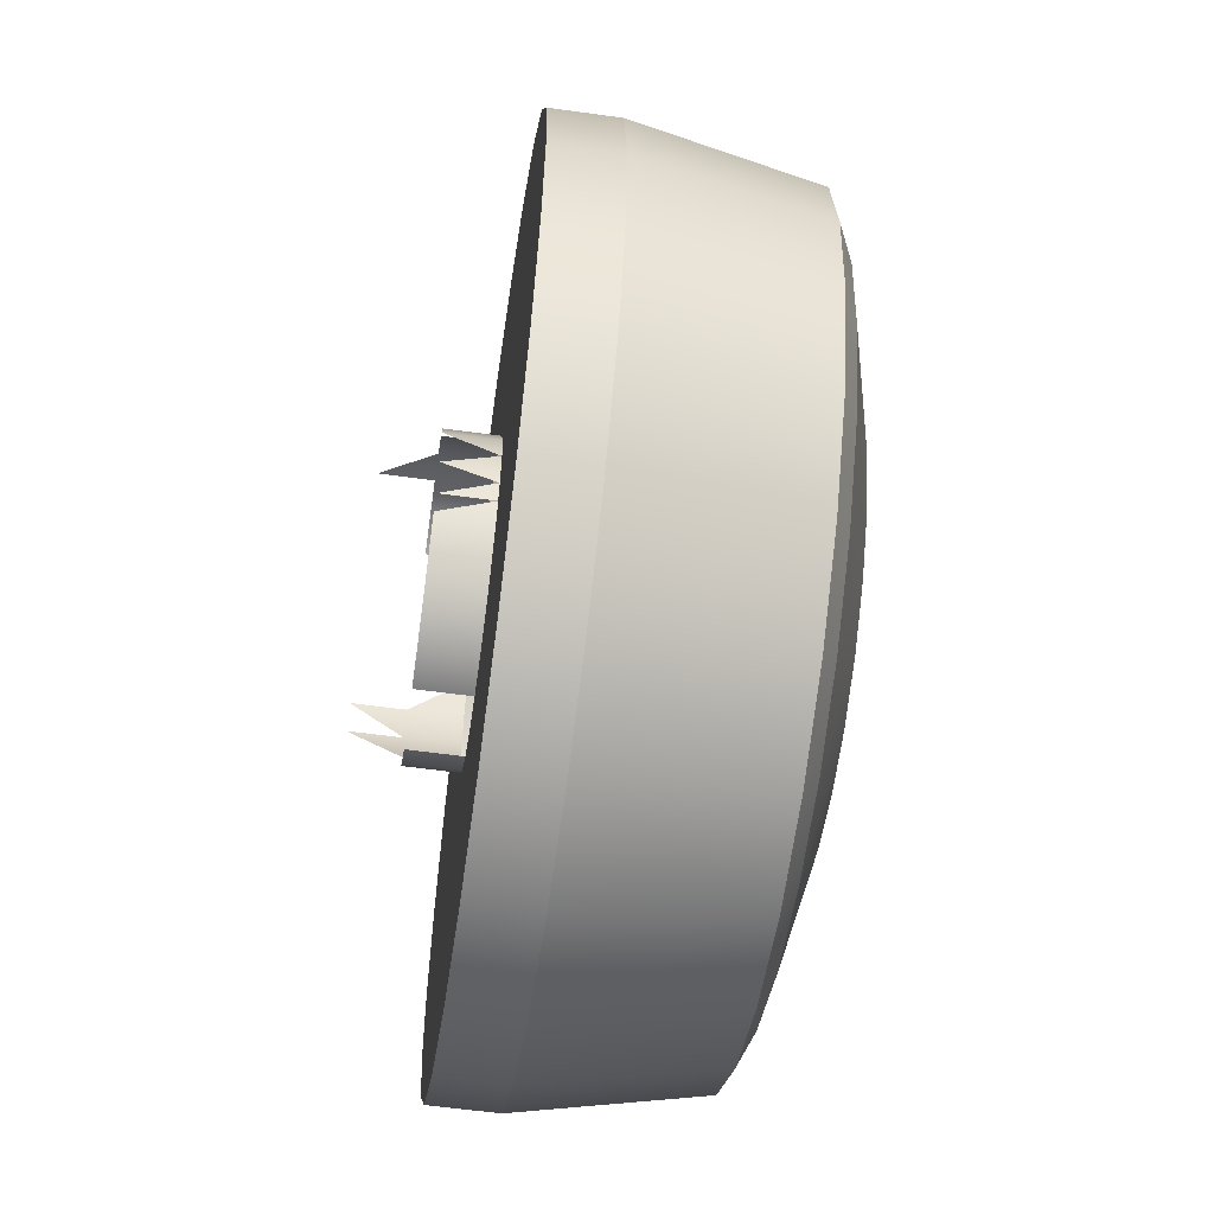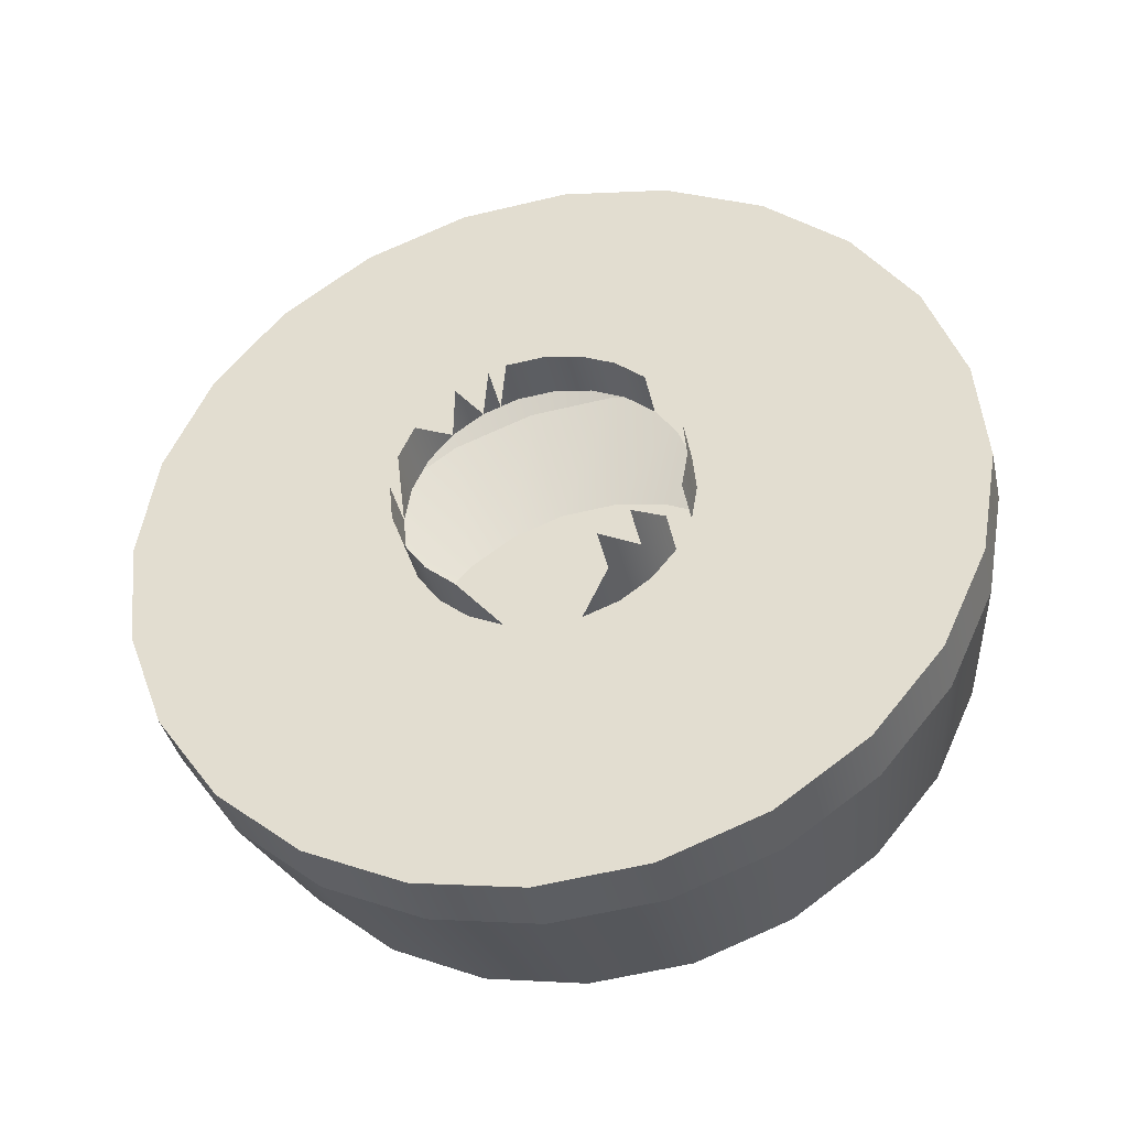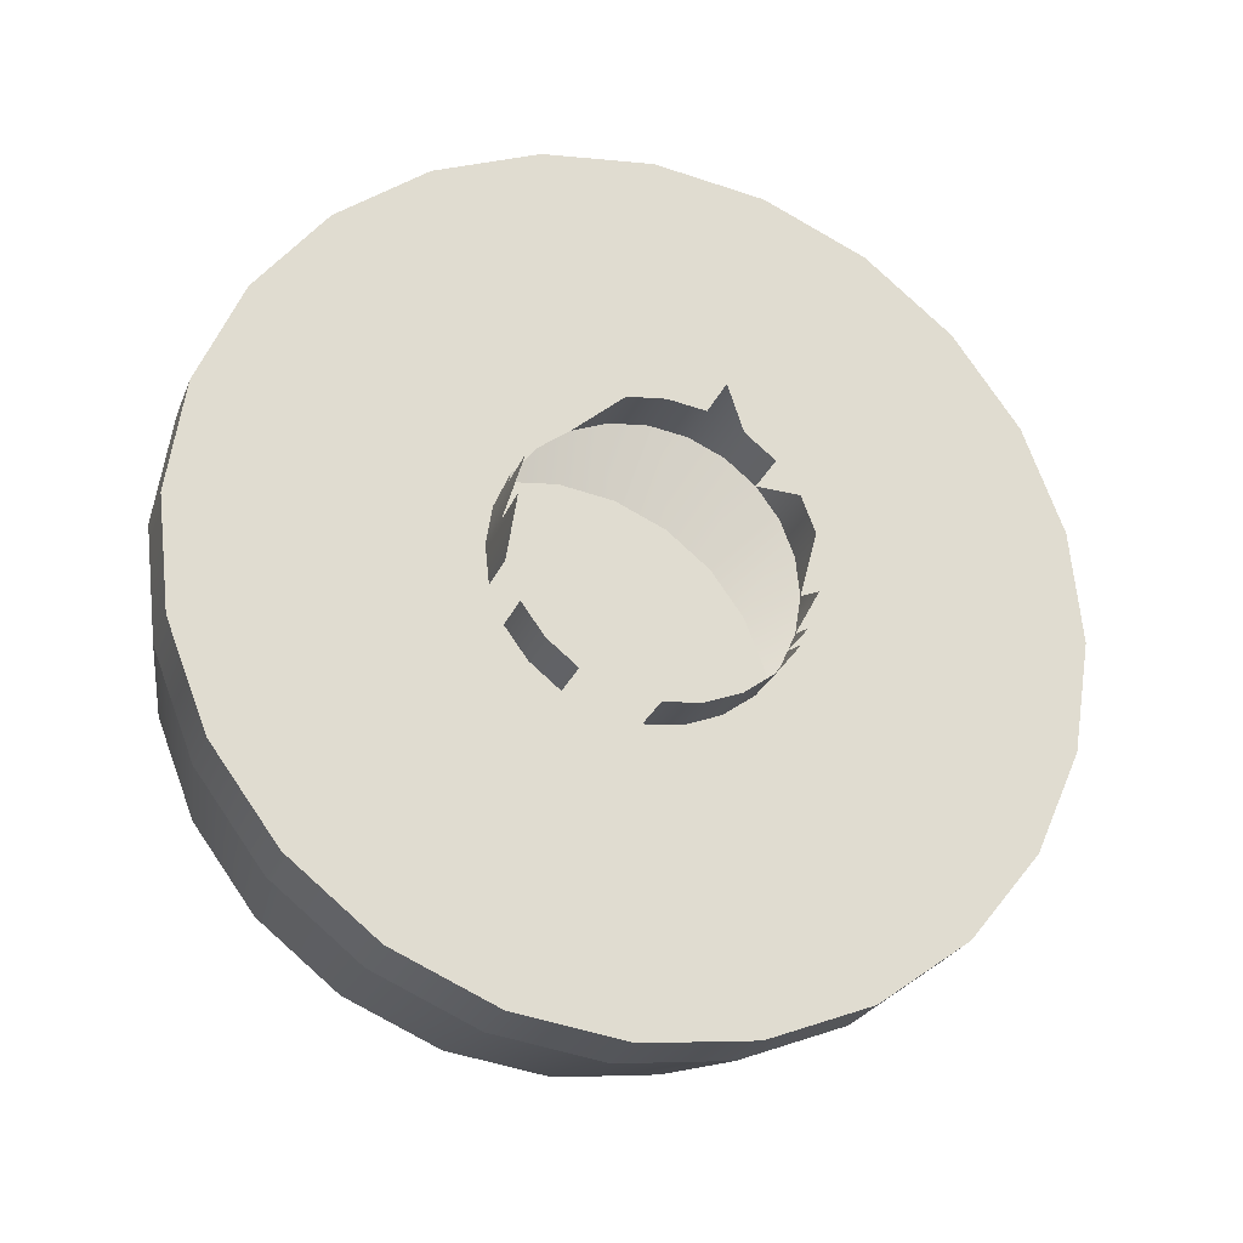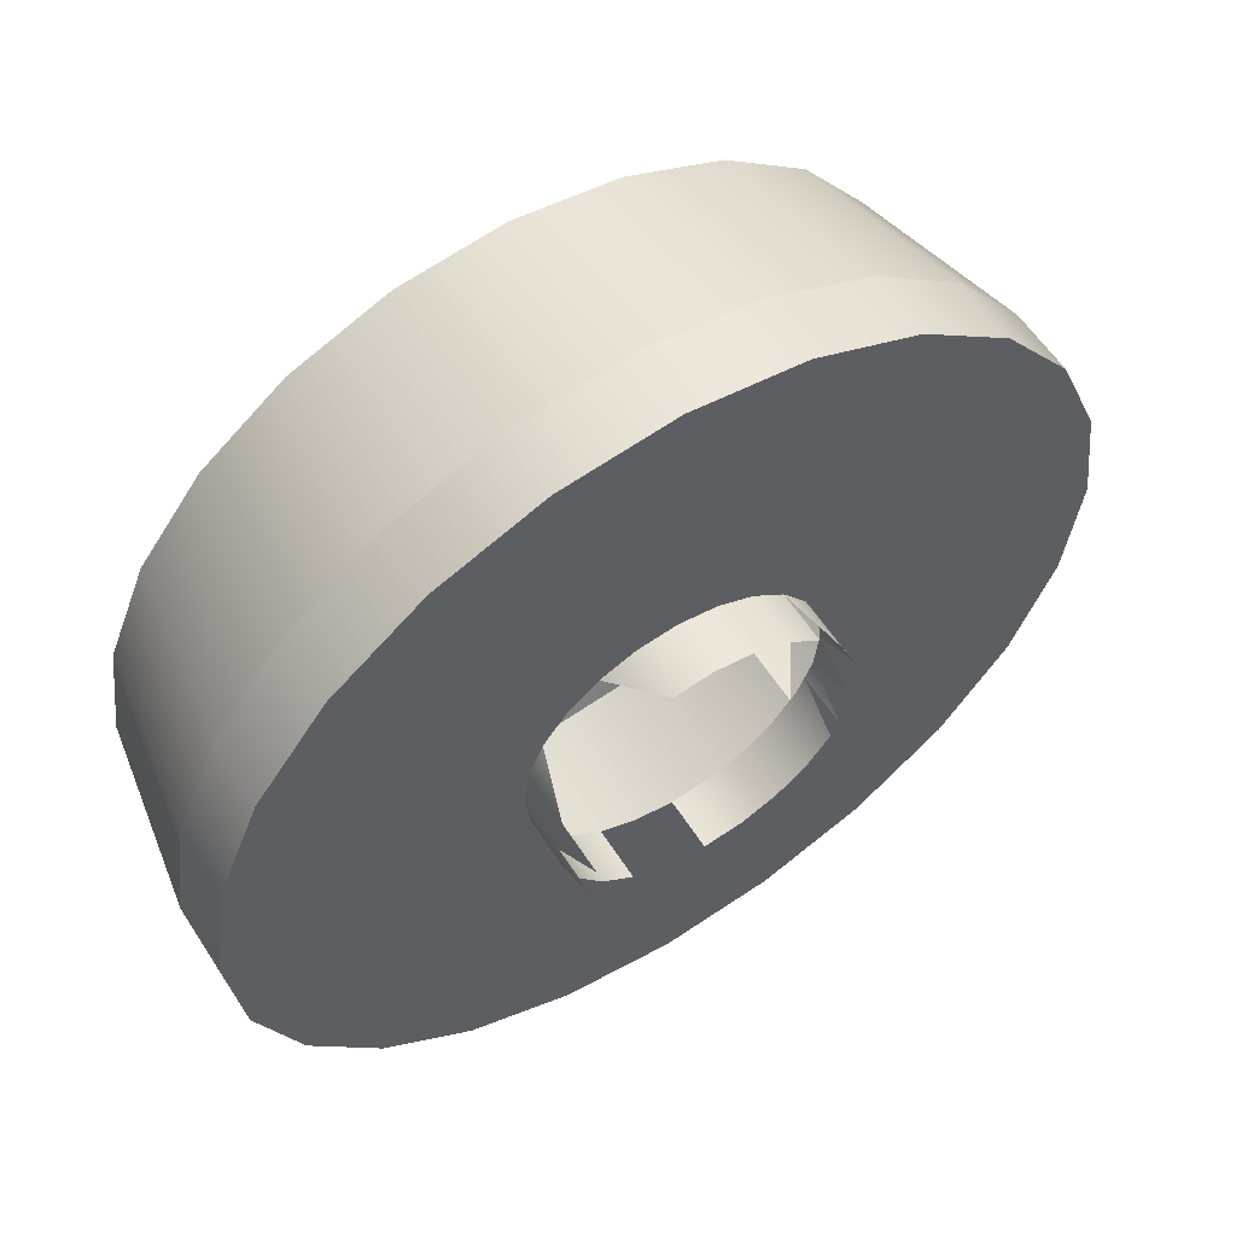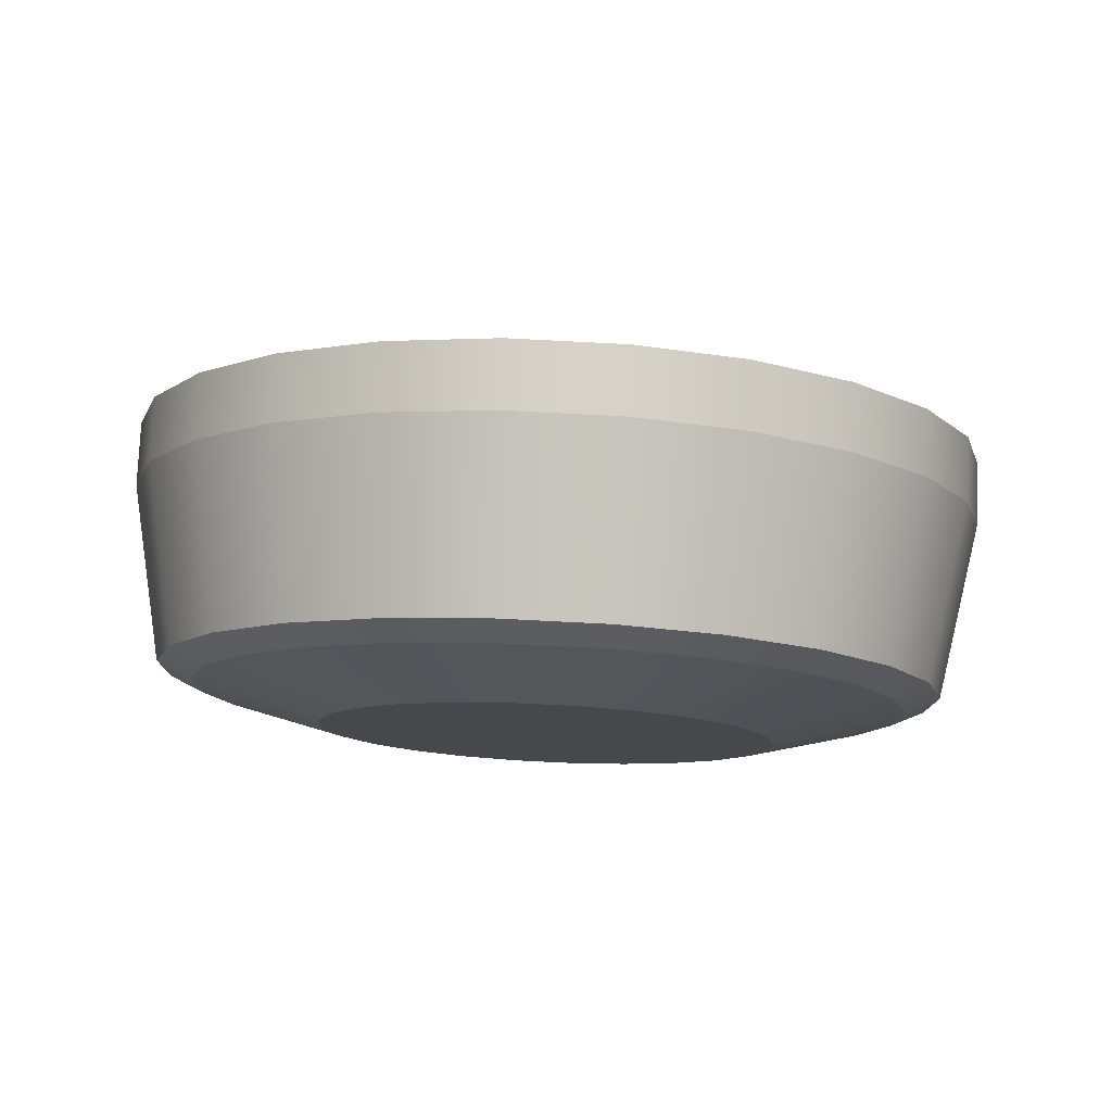
<metadata>
{"format":"obj","ext":"obj","renderer":"f3d","projection":"perspective","resolution":1024,"background":"white","views":[{"elev":-59.0,"azim":99.9,"up":"+Y"},{"elev":65.1,"azim":-134.3,"up":"+Z"},{"elev":65.0,"azim":1.3,"up":"+Z"},{"elev":58.0,"azim":-14.5,"up":"+Y"},{"elev":-29.2,"azim":81.2,"up":"+Z"}]}
</metadata>
<code>
v -0.4923 -0.7223 0.2464
v -0.4939 -0.7183 0.2469
v -0.4965 -0.7147 0.2478
v -0.5019 -0.7104 0.2558
v -0.4921 -0.7289 0.2463
v -0.4936 -0.7267 0.2405
v -0.4942 -0.7223 0.2407
v -0.4999 -0.712 0.2488
v -0.4939 -0.7352 0.2469
v -0.4965 -0.7387 0.2478
v -0.4931 -0.7332 0.2467
v -0.4958 -0.7183 0.2412
v -0.4984 -0.7147 0.2421
v -0.5017 -0.712 0.2431
v -0.5037 -0.7104 0.2501
v -0.4999 -0.7414 0.2488
v -0.4942 -0.7311 0.2407
v -0.5121 -0.7104 0.2528
v -0.5217 -0.7223 0.2622
v -0.4975 -0.6787 0.2418
v -0.5079 -0.7098 0.2515
v -0.4984 -0.7387 0.2421
v -0.495 -0.7332 0.241
v -0.5079 -0.7437 0.2515
v -0.5037 -0.7431 0.2501
v -0.5017 -0.7414 0.2431
v -0.4975 -0.7748 0.2418
v -0.5235 -0.7223 0.2565
v -0.5222 -0.7267 0.2624
v -0.4861 -0.7698 0.2381
v -0.5098 -0.677 0.2458
v -0.5056 -0.7104 0.2444
v -0.5098 -0.7098 0.2458
v -0.4958 -0.7352 0.2412
v -0.5056 -0.7431 0.2444
v -0.5178 -0.712 0.2484
v -0.5241 -0.7267 0.2567
v -0.4861 -0.6837 0.2381
v -0.5193 -0.7387 0.2552
v -0.5219 -0.7352 0.256
v -0.5098 -0.7765 0.2458
v -0.5098 -0.7437 0.2458
v -0.4884 -0.7698 0.2309
v -0.5139 -0.7104 0.2471
v -0.5237 -0.7183 0.2503
v -0.5253 -0.7223 0.2508
v -0.5235 -0.7311 0.2565
v -0.4763 -0.7619 0.2349
v -0.4884 -0.6837 0.2309
v -0.5121 -0.677 0.2386
v -0.516 -0.7414 0.2541
v -0.4999 -0.7748 0.2346
v -0.522 -0.6787 0.2497
v -0.5212 -0.7147 0.2495
v -0.5259 -0.7267 0.251
v -0.5253 -0.7311 0.2508
v -0.4763 -0.6916 0.2349
v -0.4999 -0.6787 0.2346
v -0.5212 -0.7387 0.2495
v -0.5178 -0.7414 0.2484
v -0.5139 -0.7431 0.2471
v -0.5121 -0.7765 0.2386
v -0.522 -0.7748 0.2497
v -0.5072 -0.7709 0.2155
v -0.4787 -0.7619 0.2278
v -0.5334 -0.6837 0.2534
v -0.4688 -0.7516 0.2325
v -0.5072 -0.6825 0.2155
v -0.4787 -0.6916 0.2278
v -0.5243 -0.6787 0.2426
v -0.5237 -0.7352 0.2503
v -0.5184 -0.7725 0.2191
v -0.4967 -0.7664 0.2121
v -0.4876 -0.7591 0.2091
v -0.4711 -0.7516 0.2253
v -0.5334 -0.7698 0.2534
v -0.4688 -0.7019 0.2325
v -0.4967 -0.6871 0.2121
v -0.4876 -0.6944 0.2091
v -0.5184 -0.681 0.2191
v -0.5243 -0.7748 0.2426
v -0.4991 -0.7629 0.2109
v -0.5087 -0.7671 0.214
v -0.5432 -0.6916 0.2566
v -0.4665 -0.7456 0.2317
v -0.4688 -0.7456 0.2246
v -0.4991 -0.6905 0.2109
v -0.4711 -0.7019 0.2253
v -0.5087 -0.6864 0.214
v -0.5297 -0.6825 0.2228
v -0.5357 -0.6837 0.2463
v -0.5357 -0.7698 0.2463
v -0.5297 -0.7709 0.2228
v -0.4909 -0.7563 0.2083
v -0.519 -0.7685 0.2174
v -0.4807 -0.7496 0.2069
v -0.5432 -0.7619 0.2566
v -0.4641 -0.7396 0.2309
v -0.4909 -0.6972 0.2083
v -0.4641 -0.7139 0.2309
v -0.4807 -0.7039 0.2069
v -0.519 -0.6849 0.2174
v -0.5293 -0.6864 0.2207
v -0.5402 -0.6871 0.2262
v -0.5402 -0.7664 0.2262
v -0.5075 -0.7499 0.2095
v -0.5022 -0.7456 0.2078
v -0.4846 -0.7476 0.2062
v -0.5136 -0.7526 0.2115
v -0.5455 -0.6916 0.2495
v -0.5507 -0.7019 0.2591
v -0.4664 -0.7396 0.2238
v -0.4764 -0.7386 0.2055
v -0.4846 -0.7058 0.2062
v -0.5075 -0.7036 0.2095
v -0.5022 -0.7078 0.2078
v -0.4664 -0.7139 0.2238
v -0.5136 -0.7009 0.2115
v -0.5389 -0.6905 0.2238
v -0.5455 -0.7619 0.2495
v -0.5389 -0.7629 0.2238
v -0.5293 -0.7671 0.2207
v -0.4982 -0.7401 0.2065
v -0.5202 -0.7535 0.2136
v -0.4806 -0.7376 0.2049
v -0.553 -0.7019 0.2519
v -0.5507 -0.7516 0.2591
v -0.4625 -0.7267 0.2304
v -0.4648 -0.7267 0.2233
v -0.4982 -0.7134 0.2065
v -0.4764 -0.7149 0.2055
v -0.4806 -0.7159 0.2049
v -0.5202 -0.7 0.2136
v -0.5268 -0.7009 0.2158
v -0.5329 -0.7036 0.2178
v -0.5471 -0.6972 0.2265
v -0.5492 -0.6944 0.2291
v -0.5492 -0.7591 0.2291
v -0.5471 -0.7563 0.2265
v -0.5268 -0.7526 0.2158
v -0.4956 -0.7337 0.2057
v -0.5578 -0.7139 0.2535
v -0.5554 -0.7139 0.2606
v -0.4792 -0.7267 0.2045
v -0.4956 -0.7198 0.2057
v -0.4749 -0.7267 0.205
v -0.5382 -0.7078 0.2195
v -0.553 -0.7516 0.2519
v -0.5329 -0.7499 0.2178
v -0.5382 -0.7456 0.2195
v -0.4948 -0.7267 0.2054
v -0.5561 -0.7039 0.2314
v -0.5554 -0.7396 0.2606
v -0.5534 -0.7058 0.2286
v -0.5422 -0.7134 0.2208
v -0.5561 -0.7496 0.2314
v -0.5534 -0.7476 0.2286
v -0.5422 -0.7401 0.2208
v -0.5594 -0.7267 0.254
v -0.5604 -0.7149 0.2328
v -0.557 -0.7267 0.2611
v -0.5578 -0.7396 0.2535
v -0.5574 -0.7159 0.2299
v -0.5448 -0.7198 0.2216
v -0.5448 -0.7337 0.2216
v -0.5604 -0.7386 0.2328
v -0.5574 -0.7376 0.2299
v -0.5619 -0.7267 0.2333
v -0.5587 -0.7267 0.2303
v -0.5456 -0.7267 0.2219
f 6 20 7
f 7 20 12
f 27 6 17
f 30 20 6
f 12 20 13
f 13 31 14
f 6 27 30
f 27 17 23
f 30 38 20
f 13 20 31
f 14 31 32
f 27 34 22
f 41 22 26
f 27 23 34
f 41 26 35
f 27 43 30
f 48 38 30
f 49 20 38
f 20 50 31
f 32 31 33
f 27 22 41
f 41 35 42
f 43 27 52
f 43 48 30
f 33 53 44
f 44 53 36
f 48 57 38
f 20 49 58
f 57 49 38
f 50 20 58
f 50 53 31
f 33 31 53
f 62 27 41
f 41 42 63
f 27 62 52
f 64 43 52
f 48 43 65
f 36 53 54
f 54 53 45
f 45 66 46
f 46 66 55
f 67 57 48
f 49 68 58
f 49 57 69
f 68 50 58
f 53 50 70
f 63 42 61
f 63 62 41
f 72 52 62
f 43 64 73
f 52 72 64
f 43 74 65
f 75 48 65
f 45 53 66
f 76 55 66
f 76 56 55
f 67 77 57
f 48 75 67
f 68 49 78
f 77 69 57
f 79 49 69
f 50 68 80
f 80 70 50
f 70 66 53
f 63 59 71
f 76 71 56
f 63 61 60
f 63 60 59
f 62 63 81
f 81 72 62
f 64 82 73
f 74 43 73
f 72 83 64
f 74 75 65
f 76 66 84
f 85 77 67
f 86 67 75
f 49 79 78
f 87 68 78
f 69 77 88
f 88 79 69
f 89 80 68
f 70 80 90
f 66 70 91
f 63 71 76
f 63 92 81
f 72 81 93
f 82 64 83
f 94 73 82
f 73 94 74
f 83 72 95
f 75 74 96
f 91 84 66
f 76 84 97
f 98 77 85
f 67 86 85
f 96 86 75
f 99 78 79
f 68 87 89
f 78 99 87
f 100 88 77
f 79 88 101
f 80 89 102
f 80 103 90
f 104 70 90
f 70 104 91
f 92 63 76
f 105 81 92
f 81 105 93
f 93 95 72
f 83 106 82
f 82 107 94
f 108 74 94
f 95 109 83
f 74 108 96
f 84 91 110
f 97 84 111
f 97 92 76
f 98 100 77
f 85 112 98
f 112 85 86
f 86 96 113
f 79 114 99
f 115 89 87
f 116 87 99
f 88 100 117
f 117 101 88
f 114 79 101
f 118 102 89
f 103 80 102
f 119 90 103
f 90 119 104
f 104 110 91
f 120 105 92
f 121 93 105
f 95 93 122
f 106 83 109
f 107 82 106
f 123 94 107
f 94 123 108
f 109 95 124
f 125 96 108
f 126 84 110
f 84 126 111
f 97 111 127
f 92 97 120
f 100 98 128
f 129 98 112
f 86 113 112
f 96 125 113
f 130 99 114
f 89 115 118
f 87 116 115
f 99 130 116
f 128 117 100
f 101 117 131
f 101 132 114
f 102 118 133
f 102 134 103
f 103 135 119
f 136 104 119
f 110 104 137
f 105 120 138
f 93 121 122
f 105 139 121
f 140 95 122
f 115 106 109
f 115 107 106
f 130 123 107
f 141 108 123
f 95 140 124
f 118 109 124
f 108 141 125
f 137 126 110
f 142 111 126
f 127 111 143
f 127 120 97
f 98 129 128
f 113 129 112
f 144 113 125
f 114 145 130
f 115 109 118
f 116 107 115
f 130 107 116
f 117 128 129
f 117 146 131
f 132 101 131
f 145 114 132
f 118 124 133
f 134 102 133
f 135 103 134
f 147 119 135
f 104 136 137
f 119 147 136
f 148 138 120
f 139 105 138
f 149 122 121
f 150 121 139
f 122 149 140
f 130 141 123
f 134 124 140
f 151 125 141
f 126 137 152
f 111 142 143
f 152 142 126
f 127 143 153
f 120 127 148
f 129 113 146
f 113 144 146
f 125 151 144
f 145 141 130
f 146 117 129
f 144 131 146
f 131 144 132
f 132 151 145
f 133 124 134
f 134 149 135
f 135 149 147
f 154 137 136
f 155 136 147
f 138 148 156
f 138 157 139
f 121 150 149
f 139 158 150
f 134 140 149
f 141 145 151
f 137 154 152
f 159 143 142
f 142 152 160
f 153 143 161
f 153 148 127
f 151 132 144
f 147 149 150
f 136 155 154
f 147 158 155
f 162 156 148
f 157 138 156
f 158 139 157
f 147 150 158
f 163 152 154
f 143 159 161
f 160 159 142
f 152 163 160
f 161 162 153
f 148 153 162
f 164 154 155
f 155 158 165
f 156 162 166
f 156 167 157
f 157 165 158
f 154 164 163
f 162 161 159
f 159 160 168
f 169 160 163
f 155 165 164
f 159 166 162
f 167 156 166
f 165 157 167
f 170 163 164
f 160 169 168
f 166 159 168
f 163 170 169
f 164 165 170
f 166 169 167
f 167 170 165
f 169 166 168
f 170 167 169
f 1 2 7
f 7 6 1
f 12 7 2
f 8 14 3
f 15 8 4
f 6 17 5
f 7 20 6
f 12 20 7
f 12 2 13
f 13 3 14
f 8 15 14
f 10 9 22
f 16 10 26
f 17 6 27
f 6 20 30
f 13 20 12
f 14 31 13
f 32 14 15
f 21 33 15
f 34 22 9
f 22 26 10
f 34 9 23
f 23 11 17
f 25 16 35
f 26 35 16
f 30 27 6
f 23 17 27
f 21 18 33
f 28 19 37
f 20 38 30
f 31 20 13
f 32 31 14
f 32 15 33
f 22 34 27
f 26 22 41
f 34 23 27
f 24 25 42
f 35 42 25
f 35 26 41
f 30 43 27
f 44 33 18
f 44 18 36
f 28 37 46
f 37 29 47
f 30 38 48
f 38 20 49
f 31 50 20
f 33 31 32
f 41 22 27
f 42 35 41
f 52 27 43
f 30 48 43
f 44 53 33
f 36 53 44
f 46 45 28
f 55 46 37
f 47 56 37
f 38 57 48
f 58 49 20
f 38 49 57
f 58 20 50
f 31 53 50
f 53 31 33
f 39 59 40
f 41 27 62
f 63 42 41
f 52 62 27
f 52 43 64
f 65 43 48
f 54 53 36
f 45 53 54
f 46 66 45
f 55 66 46
f 55 37 56
f 48 57 67
f 58 68 49
f 69 57 49
f 58 50 68
f 70 50 53
f 39 51 59
f 71 40 59
f 60 59 51
f 61 42 63
f 41 62 63
f 62 52 72
f 73 64 43
f 64 72 52
f 65 74 43
f 65 48 75
f 66 53 45
f 66 55 76
f 55 56 76
f 57 77 67
f 67 75 48
f 78 49 68
f 57 69 77
f 69 49 79
f 80 68 50
f 50 70 80
f 53 66 70
f 71 59 63
f 56 71 76
f 60 61 63
f 59 60 63
f 81 63 62
f 62 72 81
f 73 82 64
f 73 43 74
f 64 83 72
f 65 75 74
f 84 66 76
f 67 77 85
f 75 67 86
f 78 79 49
f 78 68 87
f 88 77 69
f 69 79 88
f 68 80 89
f 90 80 70
f 91 70 66
f 76 71 63
f 81 92 63
f 93 81 72
f 83 64 82
f 82 73 94
f 74 94 73
f 95 72 83
f 96 74 75
f 66 84 91
f 97 84 76
f 85 77 98
f 85 86 67
f 75 86 96
f 79 78 99
f 89 87 68
f 87 99 78
f 77 88 100
f 101 88 79
f 102 89 80
f 90 103 80
f 90 70 104
f 91 104 70
f 76 63 92
f 92 81 105
f 93 105 81
f 72 95 93
f 82 106 83
f 94 107 82
f 94 74 108
f 83 109 95
f 96 108 74
f 110 91 84
f 111 84 97
f 76 92 97
f 77 100 98
f 98 112 85
f 86 85 112
f 113 96 86
f 99 114 79
f 87 89 115
f 99 87 116
f 117 100 88
f 88 101 117
f 101 79 114
f 89 102 118
f 102 80 103
f 103 90 119
f 104 119 90
f 91 110 104
f 92 105 120
f 105 93 121
f 122 93 95
f 109 83 106
f 106 82 107
f 107 94 123
f 108 123 94
f 124 95 109
f 108 96 125
f 110 84 126
f 111 126 84
f 127 111 97
f 120 97 92
f 128 98 100
f 112 98 129
f 112 113 86
f 113 125 96
f 114 99 130
f 118 115 89
f 115 116 87
f 116 130 99
f 100 117 128
f 131 117 101
f 114 132 101
f 133 118 102
f 103 134 102
f 119 135 103
f 119 104 136
f 137 104 110
f 138 120 105
f 122 121 93
f 121 139 105
f 122 95 140
f 109 106 115
f 106 107 115
f 107 123 130
f 123 108 141
f 124 140 95
f 124 109 118
f 125 141 108
f 110 126 137
f 126 111 142
f 143 111 127
f 97 120 127
f 128 129 98
f 112 129 113
f 125 113 144
f 130 145 114
f 118 109 115
f 115 107 116
f 116 107 130
f 129 128 117
f 131 146 117
f 131 101 132
f 132 114 145
f 133 124 118
f 133 102 134
f 134 103 135
f 135 119 147
f 137 136 104
f 136 147 119
f 120 138 148
f 138 105 139
f 121 122 149
f 139 121 150
f 140 149 122
f 123 141 130
f 140 124 134
f 141 125 151
f 152 137 126
f 143 142 111
f 126 142 152
f 153 143 127
f 148 127 120
f 146 113 129
f 146 144 113
f 144 151 125
f 130 141 145
f 129 117 146
f 146 131 144
f 132 144 131
f 145 151 132
f 134 124 133
f 135 149 134
f 147 149 135
f 136 137 154
f 147 136 155
f 156 148 138
f 139 157 138
f 149 150 121
f 150 158 139
f 149 140 134
f 151 145 141
f 152 154 137
f 142 143 159
f 160 152 142
f 161 143 153
f 127 148 153
f 144 132 151
f 150 149 147
f 154 155 136
f 155 158 147
f 148 156 162
f 156 138 157
f 157 139 158
f 158 150 147
f 154 152 163
f 161 159 143
f 142 159 160
f 160 163 152
f 153 162 161
f 162 153 148
f 155 154 164
f 165 158 155
f 166 162 156
f 157 167 156
f 158 165 157
f 163 164 154
f 159 161 162
f 168 160 159
f 163 160 169
f 164 165 155
f 162 166 159
f 166 156 167
f 167 157 165
f 164 163 170
f 168 169 160
f 168 159 166
f 169 170 163
f 170 165 164
f 167 169 166
f 165 170 167
f 168 166 169
f 169 167 170
f 7 2 1
f 1 6 7
f 2 7 12
f 3 14 8
f 4 8 15
f 5 17 6
f 13 2 12
f 14 3 13
f 14 15 8
f 22 9 10
f 26 10 16
f 15 14 32
f 15 33 21
f 9 22 34
f 10 26 22
f 23 9 34
f 17 11 23
f 35 16 25
f 16 35 26
f 33 18 21
f 37 19 28
f 33 15 32
f 42 25 24
f 25 42 35
f 18 33 44
f 36 18 44
f 46 37 28
f 47 29 37
f 28 45 46
f 37 46 55
f 37 56 47
f 40 59 39
f 56 37 55
f 59 51 39
f 59 40 71
f 51 59 60

</code>
